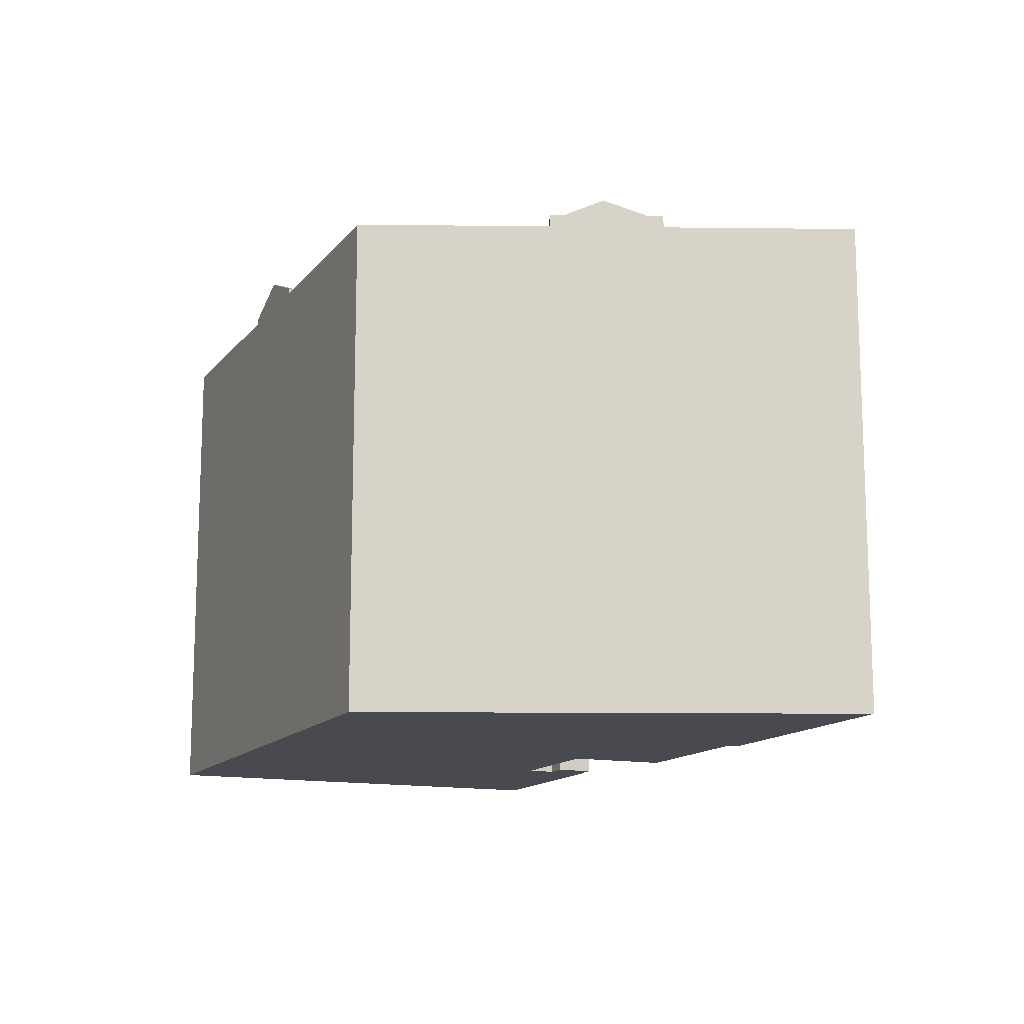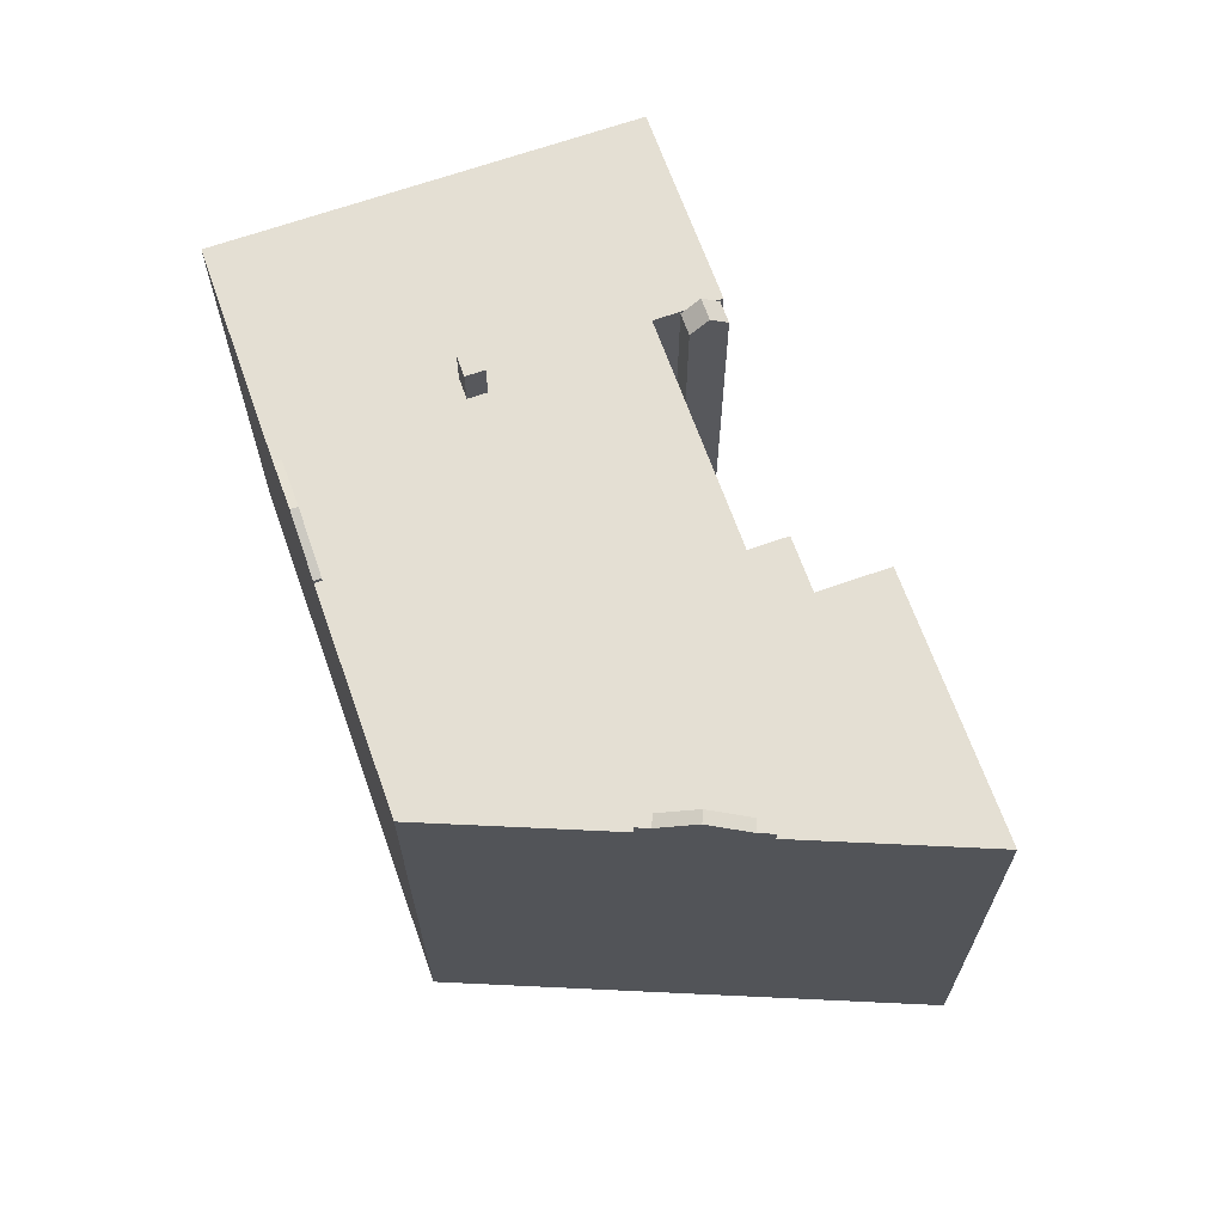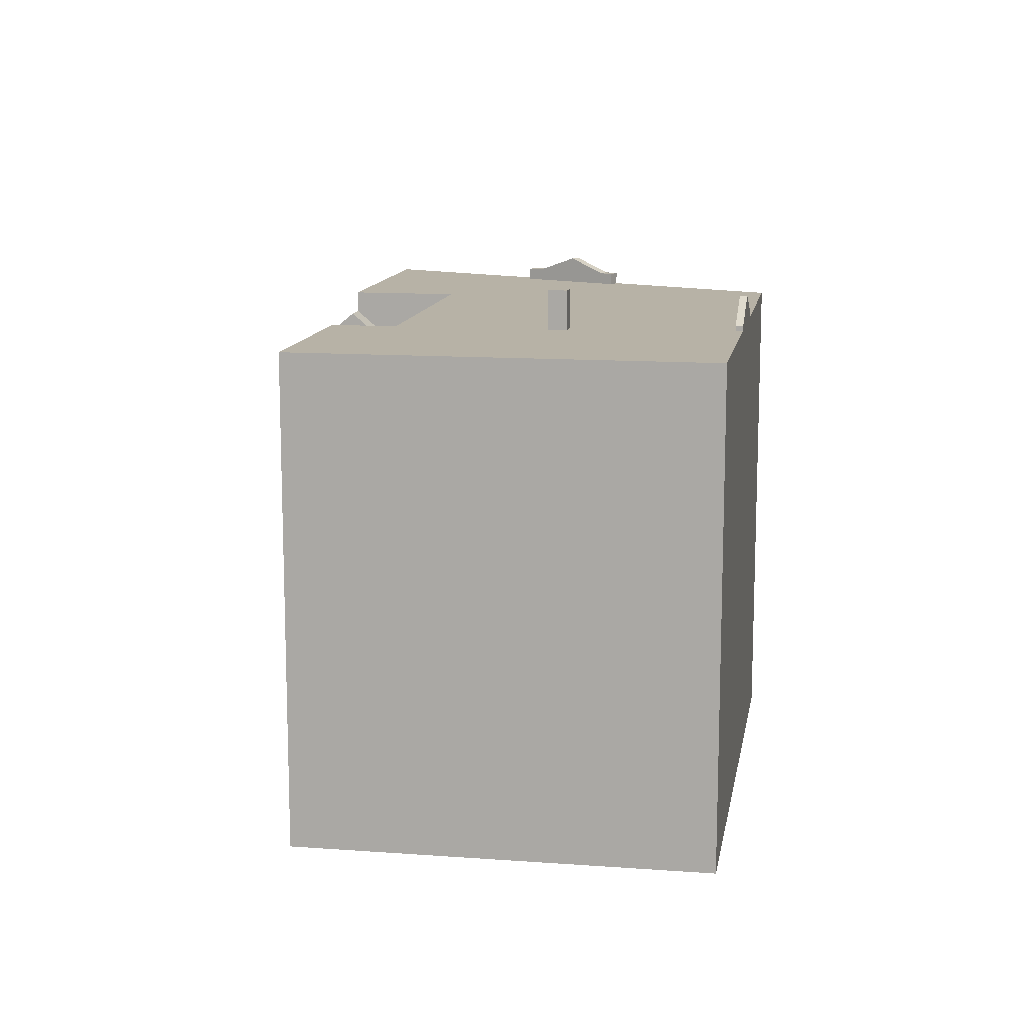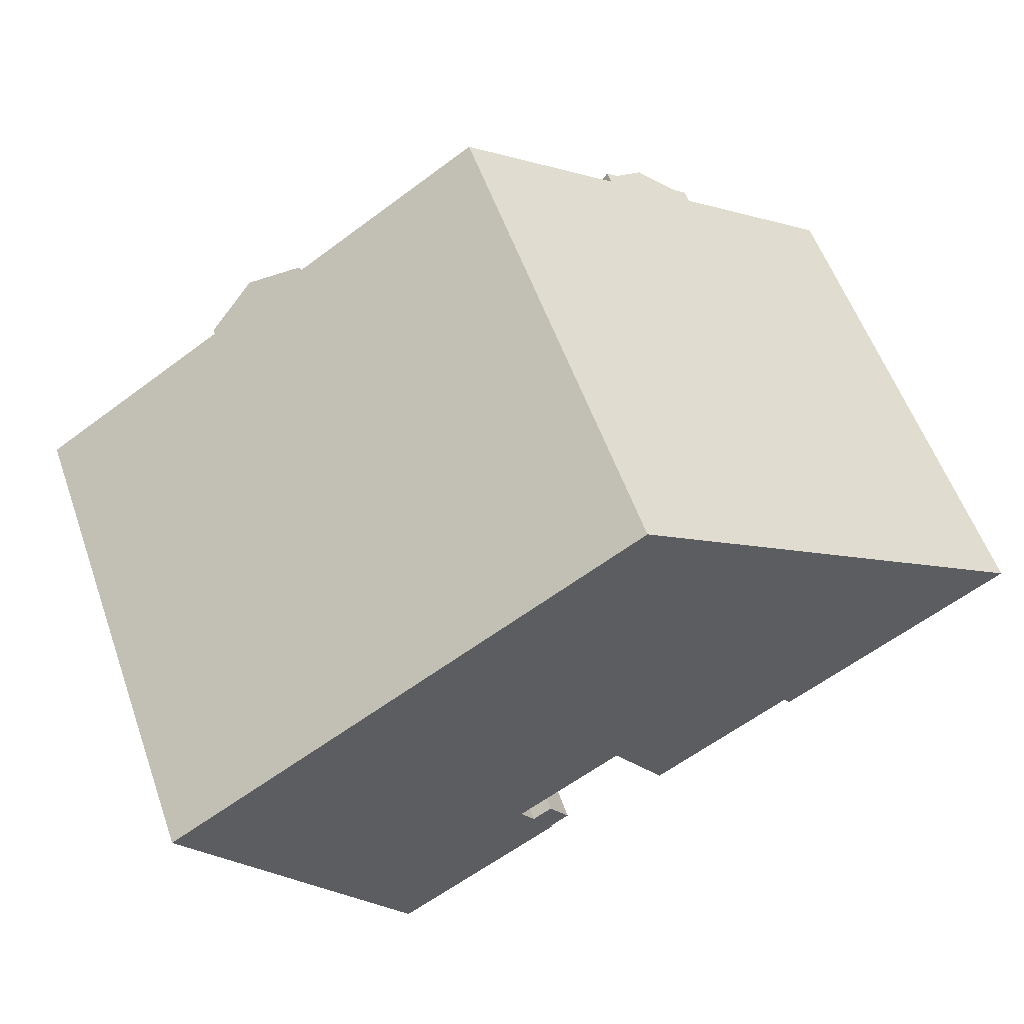
<metadata>
{"format":"obj","ext":"obj","renderer":"f3d","projection":"perspective","resolution":1024,"background":"white","views":[{"elev":-13.6,"azim":33.8,"up":"+Y"},{"elev":66.7,"azim":37.9,"up":"+Y"},{"elev":12.4,"azim":-112.9,"up":"+Y"},{"elev":56.8,"azim":-19.5,"up":"+Z"}]}
</metadata>
<code>
v -4.336 9.277 7.027
v 8.24 9.277 6.959
v -4.183 9.277 6.788
v -4.194 9.277 6.781
v 8.441 9.277 6.818
v 7.362 9.277 -1.069
v 2.215 9.277 -4.36
v -4.194 9.277 6.781
v -4.183 9.277 6.788
v 8.441 9.277 6.818
v -4.336 9.277 7.027
v 8.512 9.277 7.344
v 8.24 9.277 6.959
v -4.183 9.277 6.788
v 8.24 9.277 6.959
v 8.441 9.277 6.818
v -4.336 9.277 7.027
v 2.638 9.277 11.48
v 8.512 9.277 7.344
v 7.362 9.277 -1.069
v 11.23 9.277 4.854
v 11.24 9.277 4.845
v 7.362 9.277 -1.069
v 9.982 9.277 5.731
v 11.23 9.277 4.854
v 7.362 9.277 -1.069
v 8.847 9.277 6.531
v 9.884 9.277 5.8
v 7.362 9.277 -1.069
v 9.884 9.277 5.8
v 9.982 9.277 5.731
v 9.352 9.277 -4.182
v 11.72 9.277 4.506
v 11.99 9.277 4.892
v 7.362 9.277 -1.069
v 11.72 9.277 4.506
v 9.352 9.277 -4.182
v 7.362 9.277 -1.069
v 11.7 9.277 4.519
v 11.72 9.277 4.506
v 9.352 9.277 -4.182
v 11.99 9.277 4.892
v 17.87 9.277 0.7499
v 9.584 9.277 -4.544
v -4.546 9.277 -1.705
v -4.288 9.277 -1.538
v -1.734 9.277 -6.884
v -6.017 9.277 5.616
v 2.215 9.277 -4.36
v -4.288 9.277 -1.538
v -4.288 9.277 -1.538
v 2.215 9.277 -4.36
v -1.734 9.277 -6.884
v -7.859 9.277 4.438
v -4.678 9.277 -0.9331
v -4.89 9.277 -1.071
v -6.017 9.277 5.616
v -5.988 9.277 5.634
v 2.215 9.277 -4.36
v -7.859 9.277 4.438
v -6.017 9.277 5.616
v -4.678 9.277 -0.9331
v -6.017 9.277 5.616
v -4.288 9.277 -1.538
v -4.678 9.277 -0.9331
v -8.012 9.277 4.677
v -7.859 9.277 4.438
v -4.89 9.277 -1.071
v 7.362 9.277 -1.069
v 11.24 9.277 4.845
v 11.7 9.277 4.519
v -5.988 9.277 5.634
v -4.194 9.277 6.781
v 2.215 9.277 -4.36
v 7.362 9.277 -1.069
v 8.675 9.277 6.652
v 8.847 9.277 6.531
v 7.362 9.277 -1.069
v 8.441 9.277 6.818
v 8.675 9.277 6.652
v -8.012 9.277 4.677
v -4.89 9.277 -1.071
v -5.359 9.277 -1.373
v -15.12 9.277 0.1309
v -4.969 9.277 -1.977
v -1.734 9.277 -6.884
v -15.12 9.277 0.1309
v -8.012 9.277 4.677
v -5.359 9.277 -1.373
v -15.12 9.277 0.1309
v -5.359 9.277 -1.373
v -4.969 9.277 -1.977
v -4.969 9.277 -1.977
v -4.546 9.277 -1.705
v -1.734 9.277 -6.884
v -15.12 9.277 0.1309
v -1.734 9.277 -6.884
v -6.713 9.277 -13.03
v -6.713 9.277 -13.03
v -1.734 9.277 -6.884
v -1.201 9.277 -7.718
v -6.713 9.277 -13.03
v -0.8266 9.277 -8.302
v -0.5365 9.277 -8.756
v -6.713 9.277 -13.03
v -0.5365 9.277 -8.756
v -0.4536 9.277 -8.886
v -6.713 9.277 -13.03
v -1.117 9.277 -7.848
v -0.8266 9.277 -8.302
v -6.713 9.277 -13.03
v -1.201 9.277 -7.718
v -1.117 9.277 -7.848
v -6.713 9.277 -13.03
v -0.4536 9.277 -8.886
v -0.3906 9.277 -8.984
v 8.512 9.732 7.344
v 8.946 9.732 7.038
v 8.675 9.732 6.652
v 8.24 9.732 6.959
v 11.23 9.732 4.854
v 11.99 9.731 4.892
v 11.72 9.732 4.506
v 11.23 9.732 4.854
v 11.5 9.731 5.24
v 11.99 9.731 4.892
v 8.675 9.732 6.652
v 10.16 10.32 6.185
v 9.884 10.32 5.8
v 8.675 9.732 6.652
v 8.946 9.732 7.038
v 10.16 10.32 6.185
v 9.884 10.32 5.8
v 10.16 10.32 6.185
v 11.23 9.732 4.854
v 10.16 10.32 6.185
v 11.5 9.731 5.24
v 11.23 9.732 4.854
v -0.5365 9.277 -8.756
v 0.2604 9.147 -8.43
v -0.4536 9.147 -8.886
v -0.8266 9.732 -8.302
v -0.1126 9.732 -7.846
v 0.2604 9.147 -8.43
v -0.5365 9.277 -8.756
v -1.117 9.277 -7.848
v -0.4866 9.147 -7.262
v -0.1126 9.732 -7.846
v -0.8266 9.732 -8.302
v -1.201 9.147 -7.718
v -0.4866 9.147 -7.262
v -1.117 9.277 -7.848
v -5.359 10.78 -1.373
v -4.288 10.78 -1.538
v -4.969 10.78 -1.977
v -5.359 10.78 -1.373
v -4.678 10.78 -0.9331
v -4.288 10.78 -1.538
v -8.012 9.457 4.677
v -6.17 10.33 5.855
v -7.859 9.459 4.438
v -7.859 9.459 4.438
v -6.17 10.33 5.855
v -6.017 10.33 5.616
v -6.17 10.33 5.855
v -4.336 9.458 7.027
v -4.183 9.458 6.788
v -6.017 10.33 5.616
v 2.215 -0.4992 -4.36
v 5.486 -0.4992 -6.653
v 4.205 -0.4992 -7.472
v 2.215 -0.4992 -4.36
v 6.159 -0.4992 -6.224
v 5.486 -0.4992 -6.653
v 6.159 -0.4992 -6.224
v 7.362 -0.4992 -1.069
v 9.352 -0.4992 -4.182
v 2.215 -0.4992 -4.36
v 7.362 -0.4992 -1.069
v 6.159 -0.4992 -6.224
v -15.12 9.277 0.1309
v -6.713 9.277 -13.03
v -6.713 -9.015 -13.03
v -15.12 -9.015 0.1309
v -15.12 -9.015 0.1309
v -8.012 -9.015 4.677
v -8.012 9.277 4.677
v -15.12 9.277 0.1309
v -8.012 -9.015 4.677
v -6.17 -9.015 5.855
v -6.17 9.277 5.855
v -8.012 9.277 4.677
v -6.17 -9.015 5.855
v -4.336 -9.015 7.027
v -4.336 9.277 7.027
v -6.17 9.277 5.855
v -4.336 -9.015 7.027
v 2.638 -9.015 11.48
v 2.638 9.277 11.48
v -4.336 9.277 7.027
v -8.012 9.277 4.677
v -6.17 9.277 5.855
v -6.17 10.33 5.855
v -8.012 9.457 4.677
v -8.012 9.277 4.677
v -6.17 10.33 5.855
v -6.17 10.33 5.855
v -4.336 9.277 7.027
v -4.336 9.458 7.027
v -6.17 10.33 5.855
v -6.17 9.277 5.855
v -4.336 9.277 7.027
v 2.638 -9.015 11.48
v 8.512 -9.015 7.344
v 8.512 9.277 7.344
v 2.638 9.277 11.48
v 8.512 -9.015 7.344
v 8.946 -9.015 7.038
v 8.946 9.277 7.038
v 8.512 9.277 7.344
v 8.946 -9.015 7.038
v 10.16 -9.015 6.185
v 10.16 9.277 6.185
v 8.946 9.277 7.038
v 10.16 -9.015 6.185
v 11.5 -9.015 5.24
v 11.5 9.277 5.24
v 10.16 9.277 6.185
v 11.5 -9.015 5.24
v 11.99 -9.015 4.892
v 11.99 9.277 4.892
v 11.5 9.277 5.24
v 11.99 -9.015 4.892
v 17.87 -9.015 0.7499
v 17.87 9.277 0.7499
v 11.99 9.277 4.892
v 8.946 9.732 7.038
v 10.16 9.732 6.185
v 10.16 10.32 6.185
v 10.16 10.32 6.185
v 10.16 9.732 6.185
v 11.5 9.731 5.24
v 8.512 9.277 7.344
v 8.946 9.277 7.038
v 8.946 9.732 7.038
v 8.512 9.732 7.344
v 8.946 9.277 7.038
v 10.16 9.277 6.185
v 10.16 9.732 6.185
v 8.946 9.732 7.038
v 10.16 9.277 6.185
v 11.5 9.277 5.24
v 11.5 9.731 5.24
v 10.16 9.732 6.185
v 11.5 9.277 5.24
v 11.99 9.277 4.892
v 11.99 9.731 4.892
v 11.5 9.731 5.24
v 9.584 9.277 -4.544
v 17.87 9.277 0.7499
v 17.87 -9.015 0.7499
v 9.584 -9.015 -4.544
v 9.352 9.277 -4.182
v 9.584 9.277 -4.544
v 9.352 -0.4992 -4.182
v 9.352 -0.4992 -4.182
v 9.584 -9.015 -4.544
v 9.352 -9.015 -4.182
v 9.352 -0.4992 -4.182
v 9.584 9.277 -4.544
v 9.584 -9.015 -4.544
v 7.362 9.277 -1.069
v 9.352 9.277 -4.182
v 9.352 -0.4992 -4.182
v 7.362 -0.4992 -1.069
v 2.215 9.277 -4.36
v 7.362 9.277 -1.069
v 7.362 -0.4992 -1.069
v 2.215 -0.4992 -4.36
v -1.734 9.277 -6.884
v 2.215 9.277 -4.36
v 2.215 -0.4992 -4.36
v -1.734 -9.015 -6.884
v -1.734 -9.015 -6.884
v 2.215 -0.4992 -4.36
v 2.215 -9.015 -4.36
v -1.734 9.277 -6.884
v -1.201 9.147 -7.718
v -1.201 9.277 -7.718
v -1.734 -9.015 -6.884
v -1.201 -9.015 -7.718
v -1.201 9.147 -7.718
v -1.734 9.277 -6.884
v -1.201 9.277 -7.718
v -1.201 9.147 -7.718
v -1.117 9.277 -7.848
v -0.5365 9.277 -8.756
v -0.4536 9.147 -8.886
v -0.4536 9.277 -8.886
v -0.4536 -9.015 -8.886
v -0.3906 -9.015 -8.984
v -0.3906 9.277 -8.984
v -0.4536 9.147 -8.886
v -0.4536 9.277 -8.886
v -0.4536 9.147 -8.886
v -0.3906 9.277 -8.984
v -6.713 9.277 -13.03
v -0.3906 9.277 -8.984
v -0.3906 -9.015 -8.984
v -6.713 -9.015 -13.03
v 8.675 9.732 6.652
v 9.884 10.32 5.8
v 9.884 9.732 5.8
v 9.884 10.32 5.8
v 11.23 9.732 4.854
v 9.884 9.732 5.8
v 11.23 9.732 4.854
v 11.24 9.277 4.845
v 11.23 9.277 4.854
v 11.23 9.732 4.854
v 11.72 9.732 4.506
v 11.7 9.277 4.519
v 11.24 9.277 4.845
v 11.7 9.277 4.519
v 11.72 9.732 4.506
v 11.72 9.277 4.506
v 9.884 9.732 5.8
v 9.982 9.277 5.731
v 9.884 9.277 5.8
v 9.884 9.732 5.8
v 11.23 9.732 4.854
v 11.23 9.277 4.854
v 9.982 9.277 5.731
v 8.675 9.732 6.652
v 8.847 9.277 6.531
v 8.675 9.277 6.652
v 8.675 9.732 6.652
v 9.884 9.732 5.8
v 9.884 9.277 5.8
v 8.847 9.277 6.531
v 8.24 9.732 6.959
v 8.441 9.277 6.818
v 8.24 9.277 6.959
v 8.441 9.277 6.818
v 8.675 9.732 6.652
v 8.675 9.277 6.652
v 8.24 9.732 6.959
v 8.675 9.732 6.652
v 8.441 9.277 6.818
v 11.72 9.732 4.506
v 11.99 9.731 4.892
v 11.99 9.277 4.892
v 11.72 9.277 4.506
v 8.24 9.277 6.959
v 8.512 9.277 7.344
v 8.512 9.732 7.344
v 8.24 9.732 6.959
v -0.1126 -9.015 -7.846
v 0.2604 -9.015 -8.43
v 0.2604 9.147 -8.43
v -0.1126 9.732 -7.846
v -0.4866 -9.015 -7.262
v -0.1126 -9.015 -7.846
v -0.1126 9.732 -7.846
v -0.4866 9.147 -7.262
v -0.4536 9.147 -8.886
v -0.09657 -9.015 -8.658
v -0.4536 -9.015 -8.886
v -0.09657 -9.015 -8.658
v 0.2604 9.147 -8.43
v 0.2604 -9.015 -8.43
v -0.4536 9.147 -8.886
v 0.2604 9.147 -8.43
v -0.09657 -9.015 -8.658
v -0.8436 -9.015 -7.49
v -0.4866 -9.015 -7.262
v -0.4866 9.147 -7.262
v -1.201 9.147 -7.718
v -1.201 -9.015 -7.718
v -0.8436 -9.015 -7.49
v -1.201 9.147 -7.718
v -0.8436 -9.015 -7.49
v -0.4866 9.147 -7.262
v -0.8266 9.732 -8.302
v -0.5365 9.277 -8.756
v -0.8266 9.277 -8.302
v -1.117 9.277 -7.848
v -0.8266 9.732 -8.302
v -0.8266 9.277 -8.302
v -4.89 9.277 -1.071
v -4.678 9.277 -0.9331
v -4.678 10.78 -0.9331
v -5.359 9.277 -1.373
v -4.89 9.277 -1.071
v -4.678 10.78 -0.9331
v -5.359 10.78 -1.373
v -4.678 9.277 -0.9331
v -4.288 9.277 -1.538
v -4.288 10.78 -1.538
v -4.678 10.78 -0.9331
v -4.969 10.78 -1.977
v -4.546 9.277 -1.705
v -4.969 9.277 -1.977
v -4.546 9.277 -1.705
v -4.288 10.78 -1.538
v -4.288 9.277 -1.538
v -4.969 10.78 -1.977
v -4.288 10.78 -1.538
v -4.546 9.277 -1.705
v -5.359 10.78 -1.373
v -4.969 10.78 -1.977
v -4.969 9.277 -1.977
v -5.359 9.277 -1.373
v -7.859 9.459 4.438
v -6.017 10.33 5.616
v -7.859 9.277 4.438
v -7.859 9.277 4.438
v -6.017 10.33 5.616
v -6.017 9.277 5.616
v -6.017 10.33 5.616
v -5.988 9.277 5.634
v -6.017 9.277 5.616
v -6.017 10.33 5.616
v -4.194 9.277 6.781
v -5.988 9.277 5.634
v -4.194 9.277 6.781
v -4.183 9.458 6.788
v -4.183 9.277 6.788
v -6.017 10.33 5.616
v -4.183 9.458 6.788
v -4.194 9.277 6.781
v -8.012 9.457 4.677
v -7.859 9.459 4.438
v -7.859 9.277 4.438
v -8.012 9.277 4.677
v -4.336 9.277 7.027
v -4.183 9.277 6.788
v -4.183 9.458 6.788
v -4.336 9.458 7.027
v 2.215 -0.4992 -4.36
v 4.205 -0.4992 -7.472
v 4.205 -9.015 -7.472
v 2.215 -9.015 -4.36
v 6.159 -0.4992 -6.224
v 9.352 -0.4992 -4.182
v 9.352 -9.015 -4.182
v 6.159 -9.015 -6.224
v 5.486 -0.4992 -6.653
v 6.159 -0.4992 -6.224
v 6.159 -9.015 -6.224
v 5.486 -9.015 -6.653
v 4.205 -0.4992 -7.472
v 5.486 -0.4992 -6.653
v 5.486 -9.015 -6.653
v 4.205 -9.015 -7.472
v -0.09657 -9.015 -8.658
v 0.2604 -9.015 -8.43
v -0.1126 -9.015 -7.846
v -0.4866 -9.015 -7.262
v -0.8436 -9.015 -7.49
v -1.201 -9.015 -7.718
v -1.734 -9.015 -6.884
v 2.215 -9.015 -4.36
v 4.205 -9.015 -7.472
v 5.486 -9.015 -6.653
v 6.159 -9.015 -6.224
v 9.352 -9.015 -4.182
v 9.584 -9.015 -4.544
v 17.87 -9.015 0.7499
v 11.99 -9.015 4.892
v 11.5 -9.015 5.24
v 10.16 -9.015 6.185
v 8.946 -9.015 7.038
v 8.512 -9.015 7.344
v 2.638 -9.015 11.48
v -4.336 -9.015 7.027
v -6.17 -9.015 5.855
v -8.012 -9.015 4.677
v -15.12 -9.015 0.1309
v -6.713 -9.015 -13.03
v -0.3906 -9.015 -8.984
v -0.4536 -9.015 -8.886
g CDNNDG02_0005180
f 1 2 3
f 4 6 7
f 6 4 5
f 8 9 10
f 11 12 13
f 14 15 16
f 17 18 19
f 20 21 22
f 23 24 25
f 26 27 28
f 29 30 31
f 32 33 34
f 35 36 37
f 38 39 40
f 44 41 43
f 43 41 42
f 45 46 47
f 48 49 50
f 51 52 53
f 54 55 56
f 57 58 59
f 60 61 62
f 63 64 65
f 66 67 68
f 69 70 71
f 72 73 74
f 75 76 77
f 78 79 80
f 81 82 83
f 84 85 86
f 87 88 89
f 90 91 92
f 93 94 95
f 96 97 98
f 99 100 101
f 102 103 104
f 105 106 107
f 108 109 110
f 111 112 113
f 114 115 116
f 118 119 120
f 117 118 120
f 121 122 123
f 124 125 126
f 127 128 129
f 130 131 132
f 133 134 135
f 136 137 138
f 139 140 141
f 145 142 143
f 145 143 144
f 146 148 149
f 148 146 147
f 150 151 152
f 153 154 155
f 156 157 158
f 159 160 161
f 162 163 164
f 168 165 166
f 167 168 166
f 169 170 171
f 172 173 174
f 175 176 177
f 178 179 180
f 181 183 184
f 181 182 183
f 188 185 187
f 187 185 186
f 189 191 192
f 191 189 190
f 193 195 196
f 195 193 194
f 197 199 200
f 199 197 198
f 201 202 203
f 204 205 206
f 207 208 209
f 210 211 212
f 216 213 215
f 215 213 214
f 220 218 219
f 220 217 218
f 221 222 223
f 224 221 223
f 225 227 228
f 225 226 227
f 229 231 232
f 229 230 231
f 233 235 236
f 233 234 235
f 237 238 239
f 240 241 242
f 246 243 245
f 245 243 244
f 247 249 250
f 247 248 249
f 251 253 254
f 251 252 253
f 255 257 258
f 255 256 257
f 260 261 259
f 259 261 262
f 263 264 265
f 266 267 268
f 269 270 271
f 272 274 275
f 272 273 274
f 276 277 278
f 279 276 278
f 282 280 281
f 280 282 283
f 284 285 286
f 287 288 289
f 290 292 293
f 290 291 292
f 294 295 296
f 297 298 299
f 301 302 303
f 300 301 303
f 304 305 306
f 309 307 308
f 307 309 310
f 311 312 313
f 314 315 316
f 317 318 319
f 320 322 323
f 320 321 322
f 324 325 326
f 327 328 329
f 331 332 333
f 330 331 333
f 334 335 336
f 340 337 338
f 338 339 340
f 341 342 343
f 344 345 346
f 347 348 349
f 353 351 352
f 353 350 351
f 354 355 356
f 357 354 356
f 359 360 358
f 358 360 361
f 365 362 363
f 363 364 365
f 366 367 368
f 369 370 371
f 372 373 374
f 375 376 377
f 378 379 380
f 381 382 383
f 384 385 386
f 387 388 389
f 390 391 392
f 396 393 394
f 395 396 394
f 397 399 400
f 397 398 399
f 401 402 403
f 404 405 406
f 407 408 409
f 410 412 413
f 412 410 411
f 414 415 416
f 417 418 419
f 420 421 422
f 423 424 425
f 426 427 428
f 429 430 431
f 432 434 435
f 434 432 433
f 439 436 438
f 437 438 436
f 440 442 443
f 440 441 442
f 446 444 445
f 444 446 447
f 450 448 449
f 448 450 451
f 452 454 455
f 452 453 454
f 482 461 480
f 482 480 481
f 463 464 465
f 482 456 458
f 458 456 457
f 458 459 460
f 461 462 480
f 460 461 458
f 461 482 458
f 462 479 480
f 472 467 471
f 467 468 469
f 465 466 463
f 466 467 463
f 467 469 470
f 479 462 478
f 470 471 467
f 467 472 473
f 478 462 477
f 467 473 463
f 473 474 463
f 474 475 476
f 474 476 463
f 476 477 463
f 477 462 463

</code>
